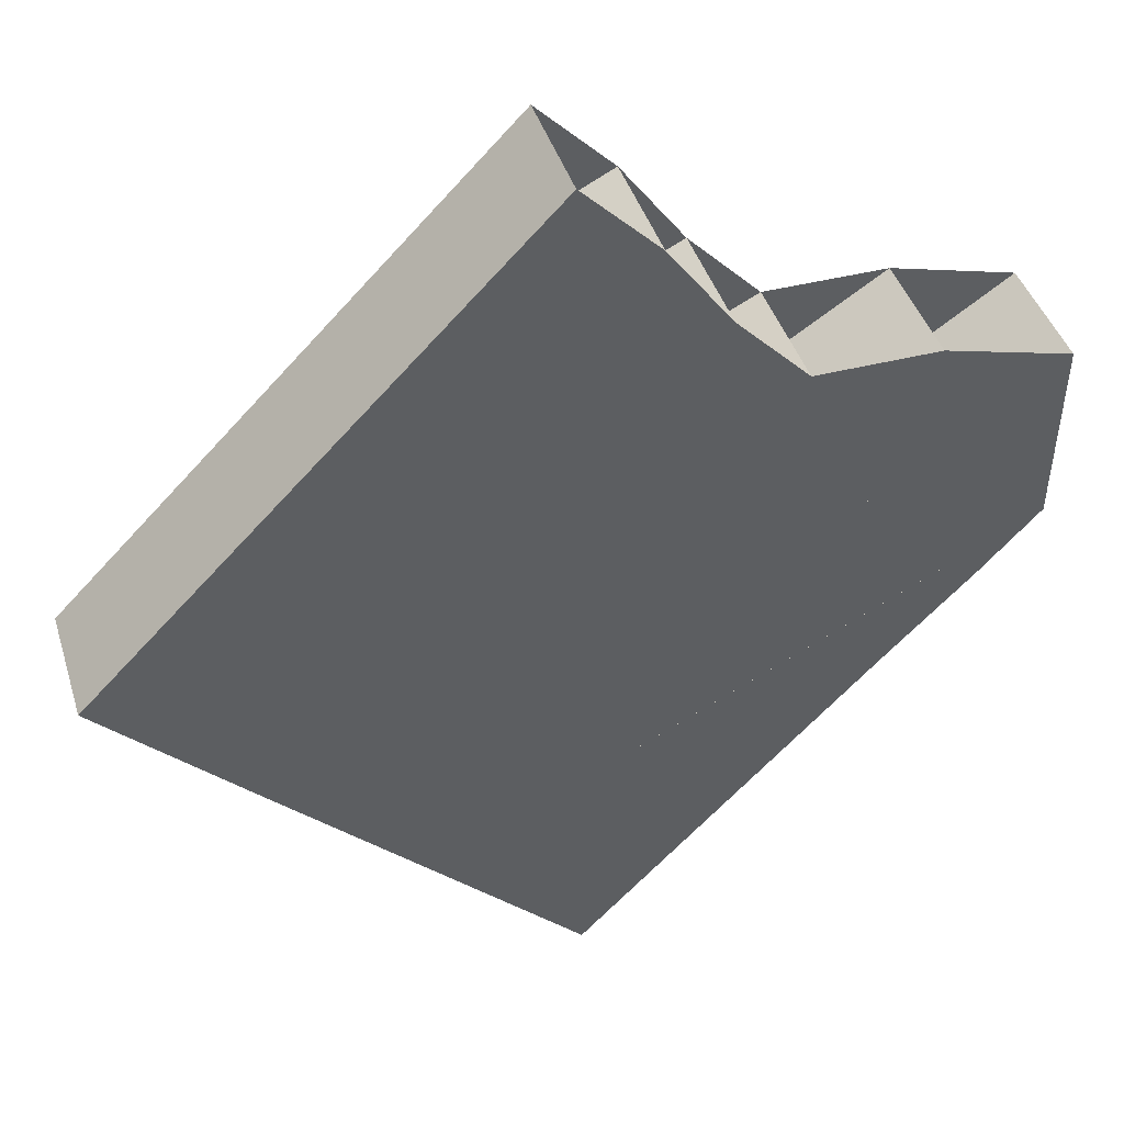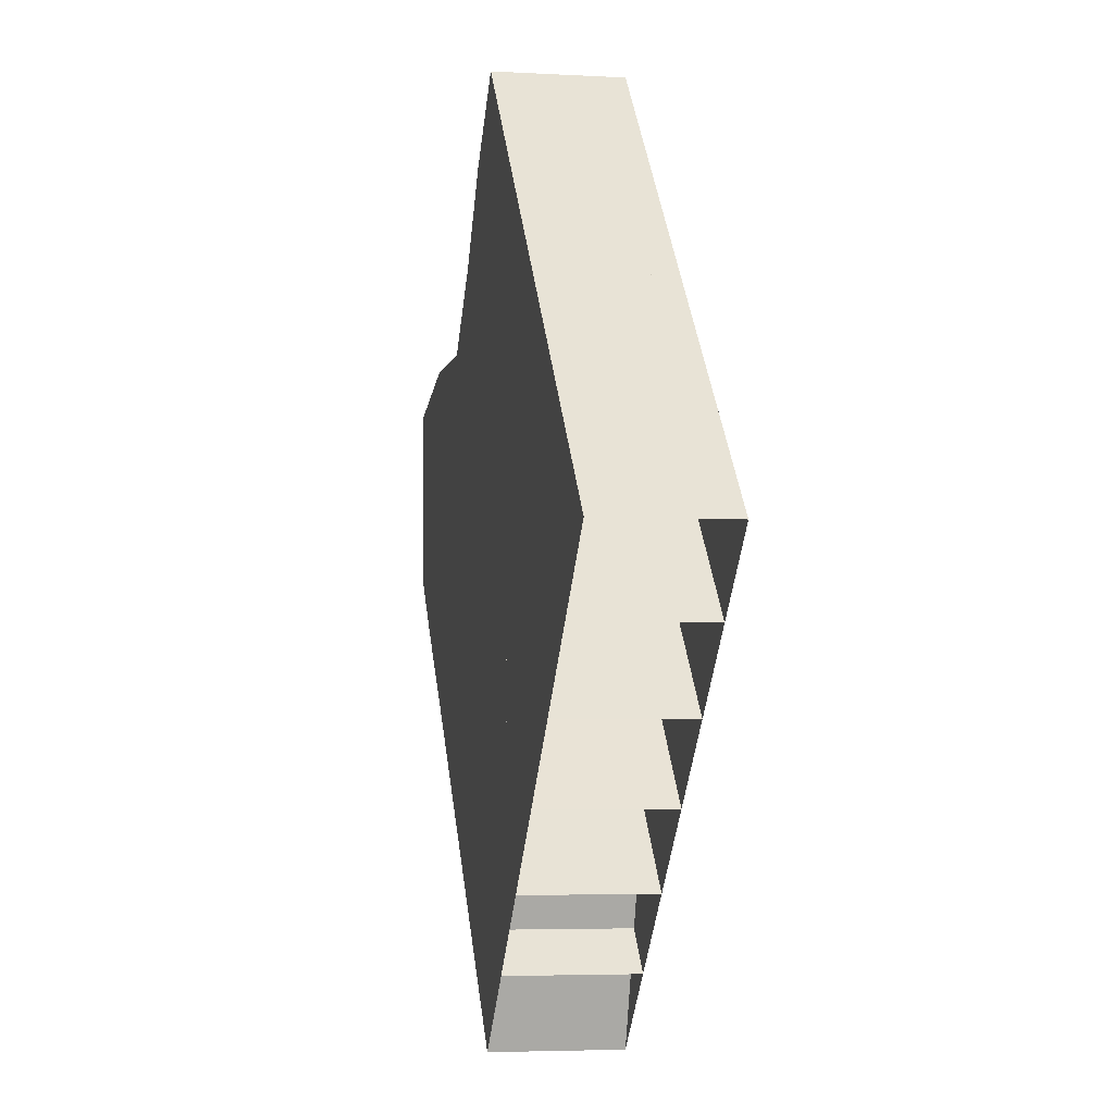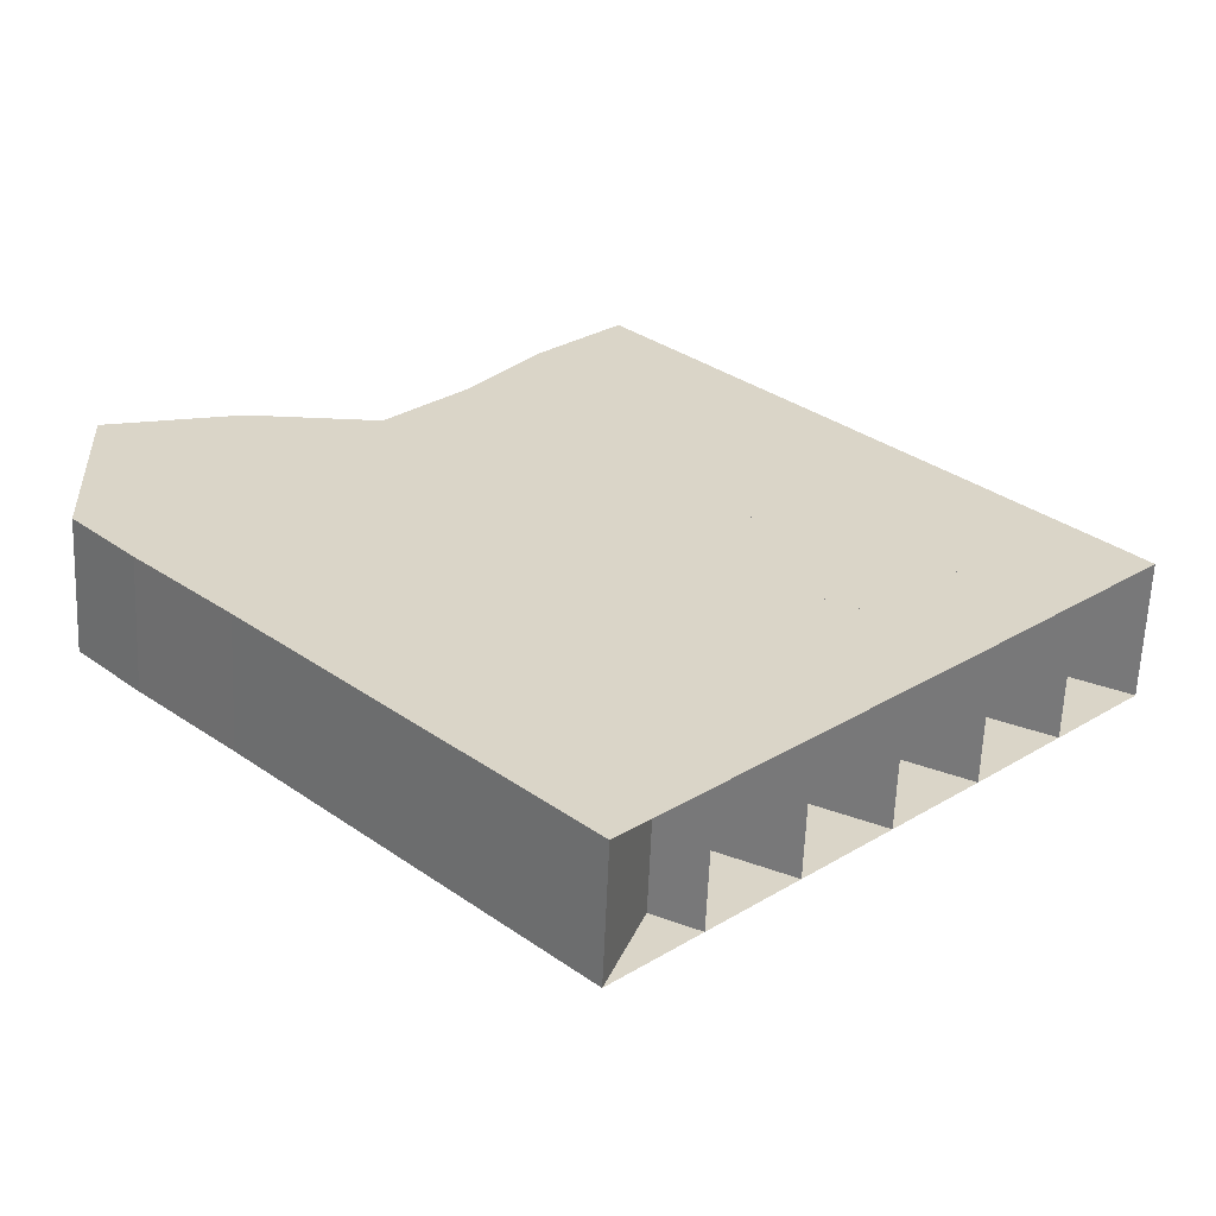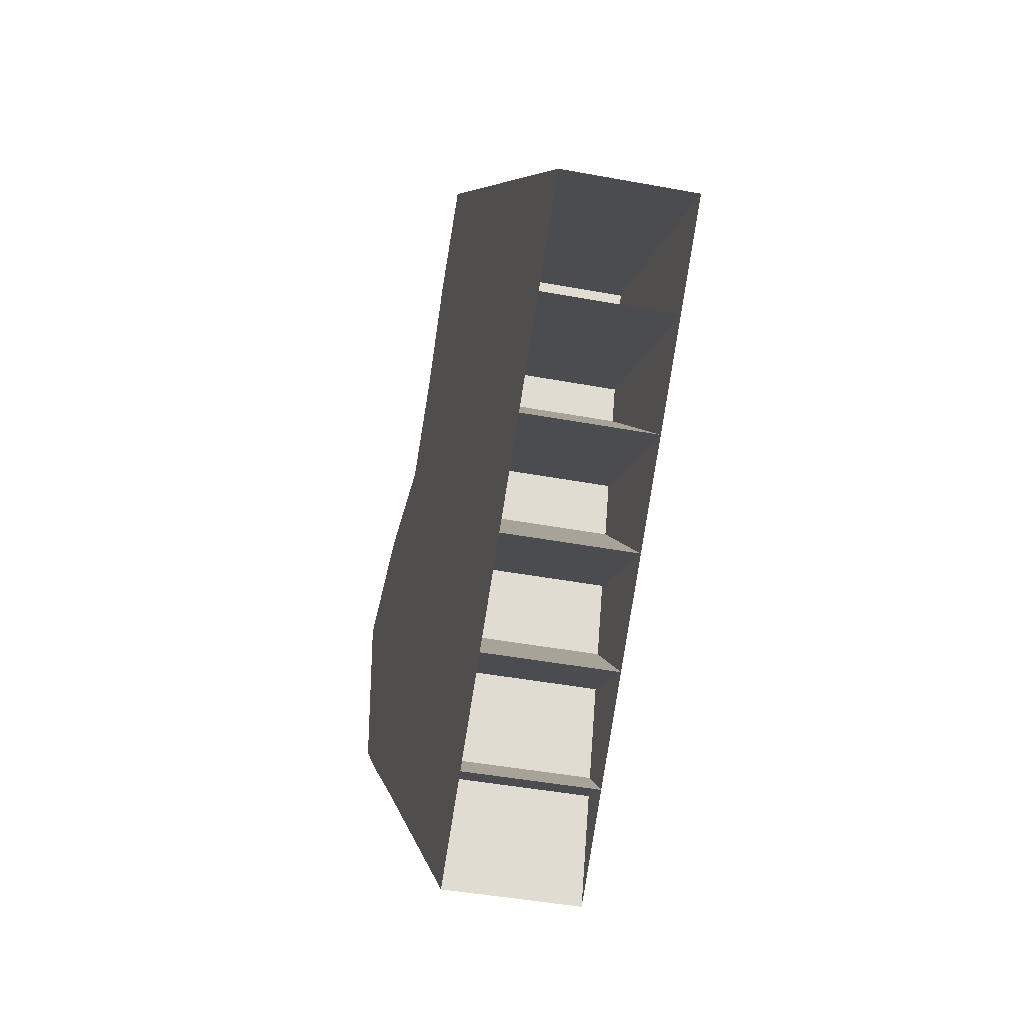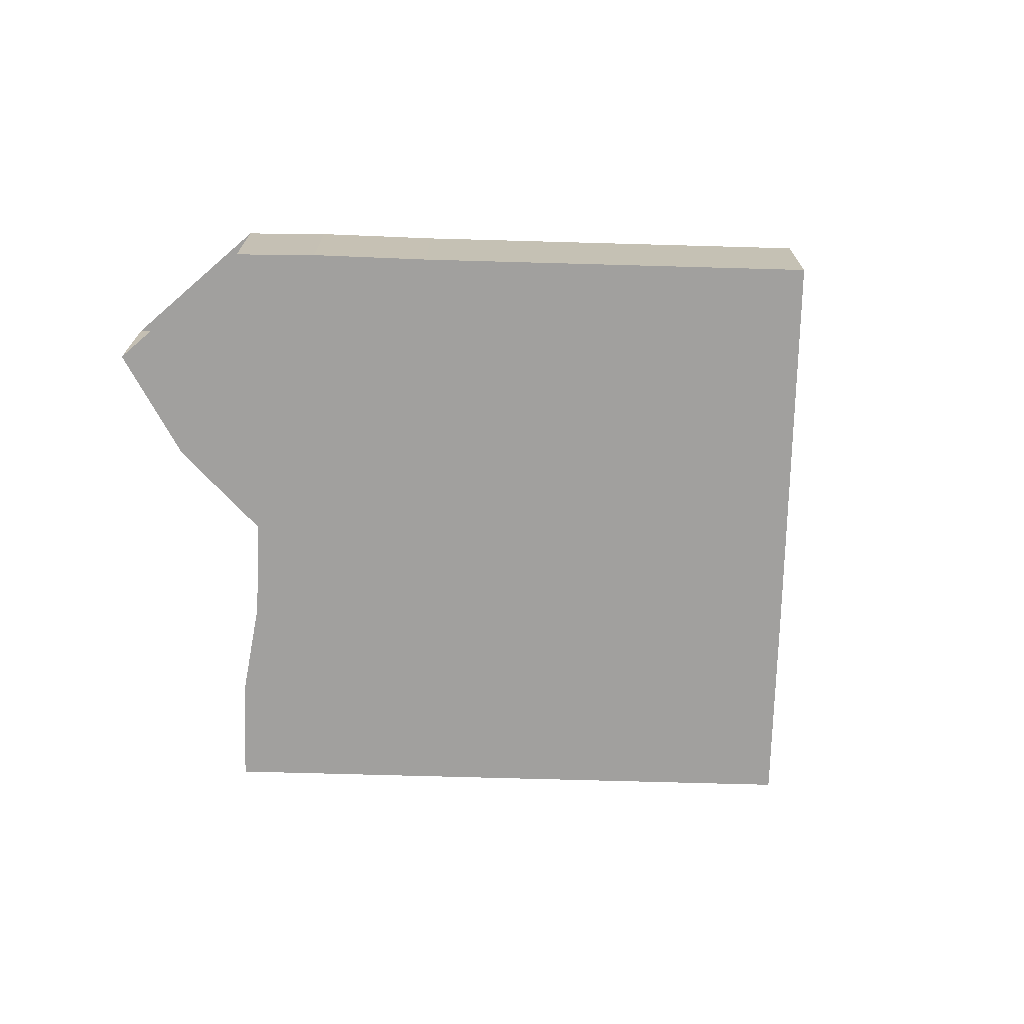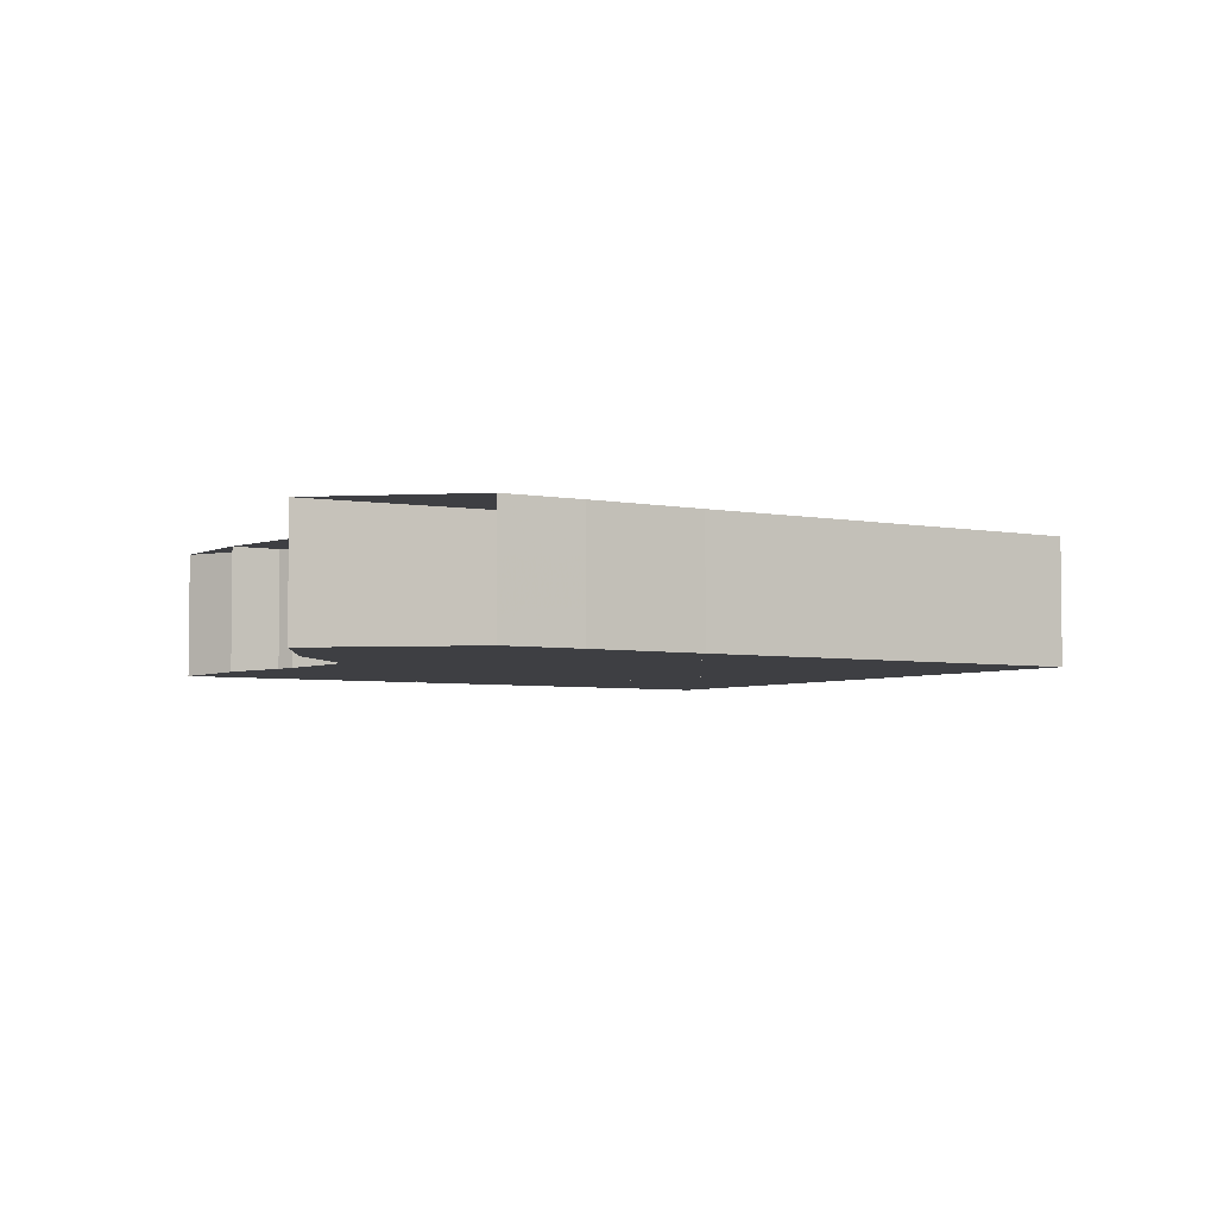
<metadata>
{"format":"obj","ext":"obj","renderer":"f3d","projection":"perspective","resolution":1024,"background":"white","views":[{"elev":41.9,"azim":163.2,"up":"+Y"},{"elev":-4.4,"azim":79.5,"up":"+Y"},{"elev":-61.0,"azim":-2.4,"up":"+Y"},{"elev":-40.9,"azim":77.0,"up":"+Y"},{"elev":-71.8,"azim":-47.1,"up":"+Z"},{"elev":-4.3,"azim":-78.7,"up":"+Z"}]}
</metadata>
<code>
v -7126 -1271 -192.5
v -7131 -1265 -192.5
v -7138 -1259 -192.5
v -7142 -1254 -192.5
v -7120 -1265 -192.5
v -7126 -1259 -192.5
v -7131 -1253 -192.5
v -7136 -1248 -192.5
v -7114 -1259 -192.5
v -7120 -1253 -192.5
v -7125 -1247 -192.5
v -7131 -1242 -192.5
v -7108 -1254 -192.5
v -7114 -1248 -192.5
v -7119 -1242 -192.5
v -7125 -1236 -192.5
v -7144 -1288 -192.5
v -7149 -1282 -192.5
v -7156 -1276 -192.5
v -7161 -1271 -192.5
v -7138 -1283 -192.5
v -7143 -1277 -192.5
v -7151 -1269 -192.5
v -7162 -1256 -192.5
v -7132 -1277 -192.5
v -7137 -1271 -192.5
v -7145 -1263 -192.5
v -7152 -1254 -192.5
v -7108 -1289 -192.5
v -7114 -1283 -192.5
v -7120 -1277 -192.5
v -7102 -1283 -192.5
v -7108 -1277 -192.5
v -7114 -1271 -192.5
v -7096 -1277 -192.5
v -7102 -1271 -192.5
v -7108 -1265 -192.5
v -7090 -1271 -192.5
v -7096 -1265 -192.5
v -7102 -1259 -192.5
v -7126 -1306 -192.5
v -7132 -1300 -192.5
v -7138 -1294 -192.5
v -7120 -1300 -192.5
v -7126 -1294 -192.5
v -7132 -1289 -192.5
v -7114 -1295 -192.5
v -7120 -1289 -192.5
v -7126 -1283 -192.5
v -7126 -1271 -202.5
v -7131 -1265 -202.5
v -7138 -1259 -202.5
v -7142 -1254 -202.5
v -7120 -1265 -202.5
v -7126 -1259 -202.5
v -7131 -1253 -202.5
v -7136 -1248 -202.5
v -7114 -1259 -202.5
v -7120 -1253 -202.5
v -7125 -1247 -202.5
v -7131 -1242 -202.5
v -7108 -1254 -202.5
v -7114 -1248 -202.5
v -7119 -1242 -202.5
v -7125 -1236 -202.5
v -7144 -1288 -202.5
v -7149 -1282 -202.5
v -7156 -1276 -202.5
v -7161 -1271 -202.5
v -7138 -1283 -202.5
v -7143 -1277 -202.5
v -7151 -1269 -202.5
v -7162 -1256 -202.5
v -7132 -1277 -202.5
v -7137 -1271 -202.5
v -7145 -1263 -202.5
v -7152 -1254 -202.5
v -7108 -1289 -202.5
v -7114 -1283 -202.5
v -7120 -1277 -202.5
v -7102 -1283 -202.5
v -7108 -1277 -202.5
v -7114 -1271 -202.5
v -7096 -1277 -202.5
v -7102 -1271 -202.5
v -7108 -1265 -202.5
v -7090 -1271 -202.5
v -7096 -1265 -202.5
v -7102 -1259 -202.5
v -7126 -1306 -202.5
v -7132 -1300 -202.5
v -7138 -1294 -202.5
v -7120 -1300 -202.5
v -7126 -1294 -202.5
v -7132 -1289 -202.5
v -7114 -1295 -202.5
v -7120 -1289 -202.5
v -7126 -1283 -202.5
f 1 2 6
f 1 6 5
f 2 3 7
f 2 7 6
f 3 4 8
f 3 8 7
f 5 6 10
f 5 10 9
f 6 7 11
f 6 11 10
f 7 8 12
f 7 12 11
f 9 10 14
f 9 14 13
f 10 11 15
f 10 15 14
f 11 12 16
f 11 16 15
f 17 18 22
f 17 22 21
f 18 19 23
f 18 23 22
f 19 20 24
f 19 24 23
f 21 22 26
f 21 26 25
f 22 23 27
f 22 27 26
f 23 24 28
f 23 28 27
f 25 26 2
f 25 2 1
f 26 27 3
f 26 3 2
f 27 28 4
f 27 4 3
f 29 30 33
f 29 33 32
f 30 31 34
f 30 34 33
f 31 1 5
f 31 5 34
f 32 33 36
f 32 36 35
f 33 34 37
f 33 37 36
f 34 5 9
f 34 9 37
f 35 36 39
f 35 39 38
f 36 37 40
f 36 40 39
f 37 9 13
f 37 13 40
f 41 42 45
f 41 45 44
f 42 43 46
f 42 46 45
f 43 17 21
f 43 21 46
f 44 45 48
f 44 48 47
f 45 46 49
f 45 49 48
f 46 21 25
f 46 25 49
f 47 48 30
f 47 30 29
f 48 49 31
f 48 31 30
f 49 25 1
f 49 1 31
f 50 55 51
f 50 54 55
f 51 56 52
f 51 55 56
f 52 57 53
f 52 56 57
f 54 59 55
f 54 58 59
f 55 60 56
f 55 59 60
f 56 61 57
f 56 60 61
f 58 63 59
f 58 62 63
f 59 64 60
f 59 63 64
f 60 65 61
f 60 64 65
f 66 71 67
f 66 70 71
f 67 72 68
f 67 71 72
f 68 73 69
f 68 72 73
f 70 75 71
f 70 74 75
f 71 76 72
f 71 75 76
f 72 77 73
f 72 76 77
f 74 51 75
f 74 50 51
f 75 52 76
f 75 51 52
f 76 53 77
f 76 52 53
f 78 82 79
f 78 81 82
f 79 83 80
f 79 82 83
f 80 54 50
f 80 83 54
f 81 85 82
f 81 84 85
f 82 86 83
f 82 85 86
f 83 58 54
f 83 86 58
f 84 88 85
f 84 87 88
f 85 89 86
f 85 88 89
f 86 62 58
f 86 89 62
f 90 94 91
f 90 93 94
f 91 95 92
f 91 94 95
f 92 70 66
f 92 95 70
f 93 97 94
f 93 96 97
f 94 98 95
f 94 97 98
f 95 74 70
f 95 98 74
f 96 79 97
f 96 78 79
f 97 80 98
f 97 79 80
f 98 50 74
f 98 80 50
f 1 2 51
f 1 51 50
f 2 3 52
f 2 52 51
f 3 4 53
f 3 53 52
f 4 5 54
f 4 54 53
f 5 6 55
f 5 55 54
f 6 7 56
f 6 56 55
f 7 8 57
f 7 57 56
f 8 9 58
f 8 58 57
f 9 10 59
f 9 59 58
f 10 11 60
f 10 60 59
f 11 12 61
f 11 61 60
f 12 13 62
f 12 62 61
f 13 14 63
f 13 63 62
f 14 15 64
f 14 64 63
f 15 16 65
f 15 65 64
f 16 17 66
f 16 66 65
f 17 18 67
f 17 67 66
f 18 19 68
f 18 68 67
f 19 20 69
f 19 69 68
f 20 21 70
f 20 70 69
f 21 22 71
f 21 71 70
f 22 23 72
f 22 72 71
f 23 24 73
f 23 73 72
f 24 25 74
f 24 74 73
f 25 26 75
f 25 75 74
f 26 27 76
f 26 76 75
f 27 28 77
f 27 77 76
f 28 1 50
f 28 50 77
f 1 2 51
f 1 51 50
f 2 3 52
f 2 52 51
f 3 4 53
f 3 53 52
f 4 29 78
f 4 78 53
f 29 30 79
f 29 79 78
f 30 31 80
f 30 80 79
f 31 1 50
f 31 50 80
f 1 32 81
f 1 81 50
f 32 33 82
f 32 82 81
f 33 34 83
f 33 83 82
f 34 5 54
f 34 54 83
f 5 35 84
f 5 84 54
f 35 36 85
f 35 85 84
f 36 37 86
f 36 86 85
f 37 9 58
f 37 58 86
f 9 38 87
f 9 87 58
f 38 39 88
f 38 88 87
f 39 40 89
f 39 89 88
f 40 13 62
f 40 62 89
f 13 41 90
f 13 90 62
f 41 42 91
f 41 91 90
f 42 43 92
f 42 92 91
f 43 17 66
f 43 66 92
f 17 44 93
f 17 93 66
f 44 45 94
f 44 94 93
f 45 46 95
f 45 95 94
f 46 21 70
f 46 70 95
f 21 47 96
f 21 96 70
f 47 48 97
f 47 97 96
f 48 49 98
f 48 98 97
f 49 25 74
f 49 74 98
f 25 29 78
f 25 78 74
f 29 30 79
f 29 79 78
f 30 31 80
f 30 80 79
f 31 1 50
f 31 50 80
f 1 1 50
f 1 50 50

</code>
